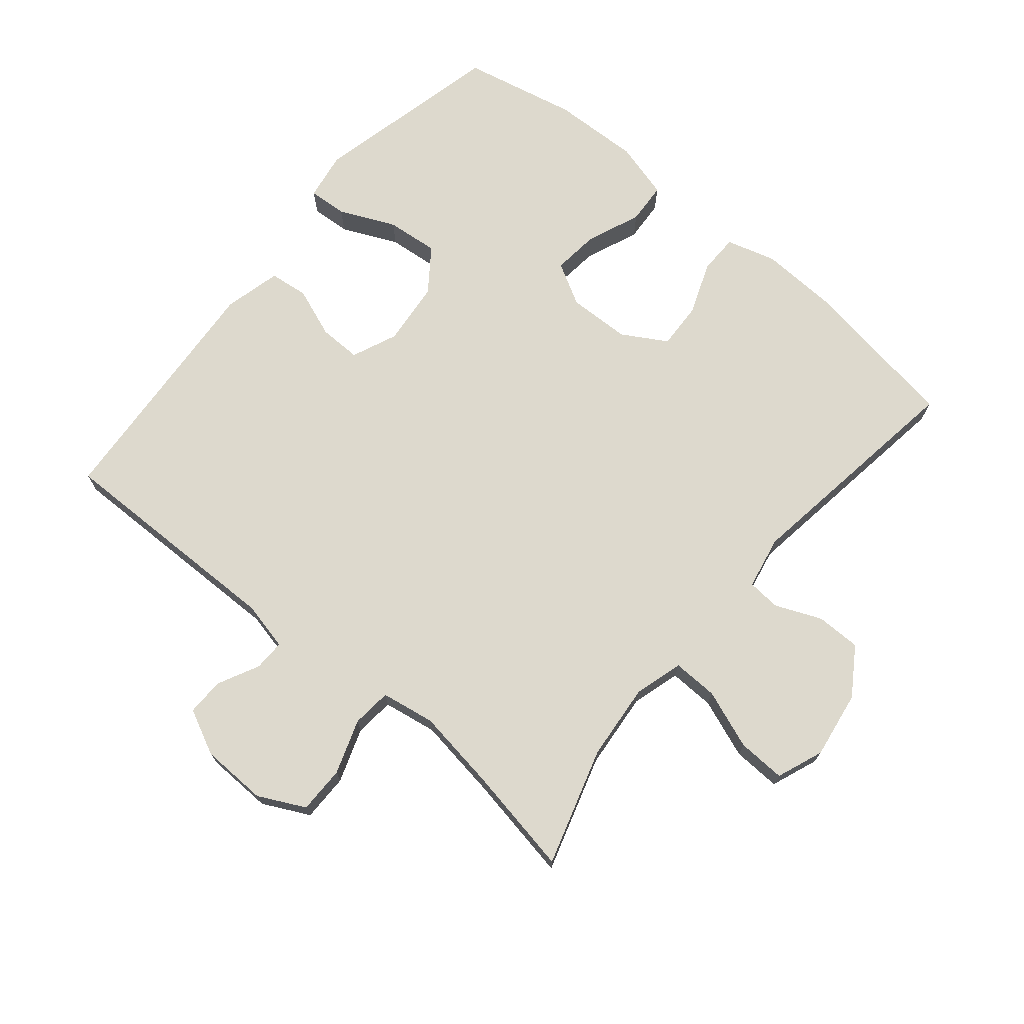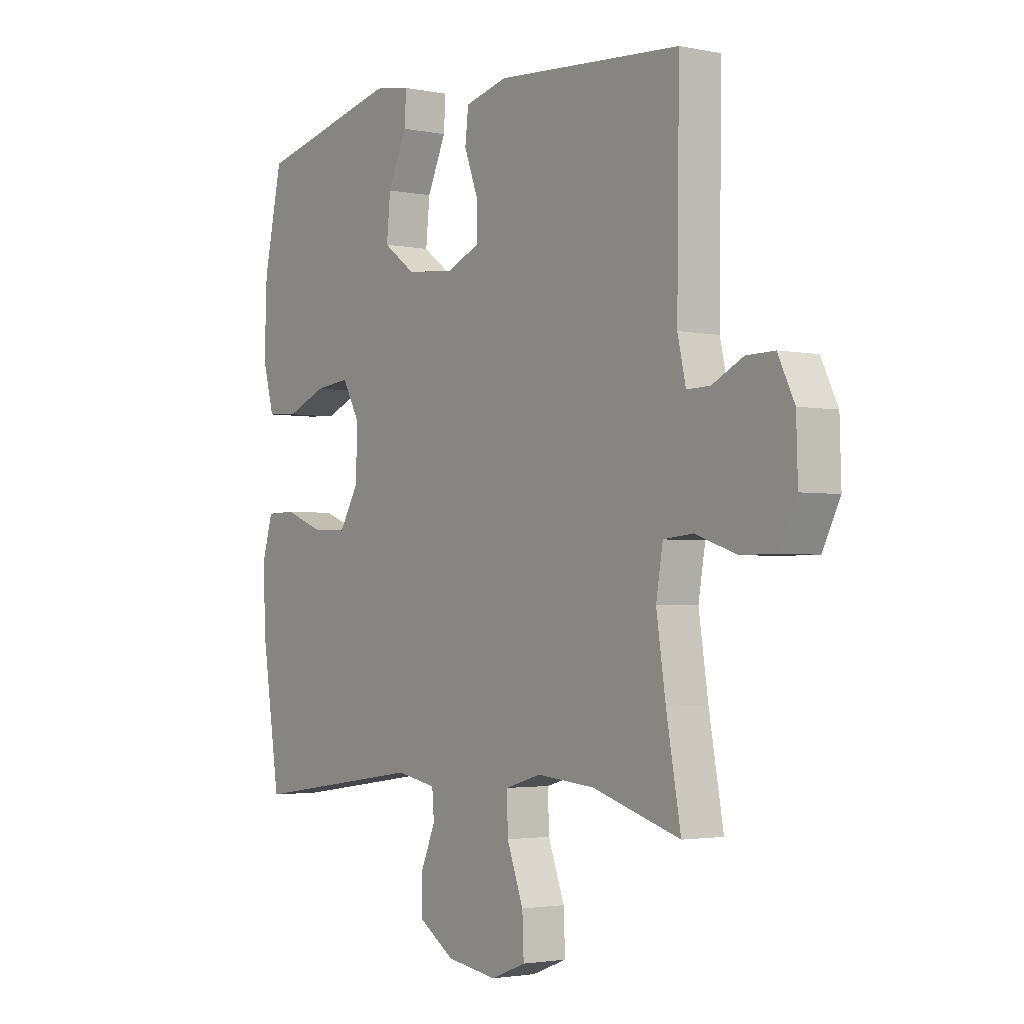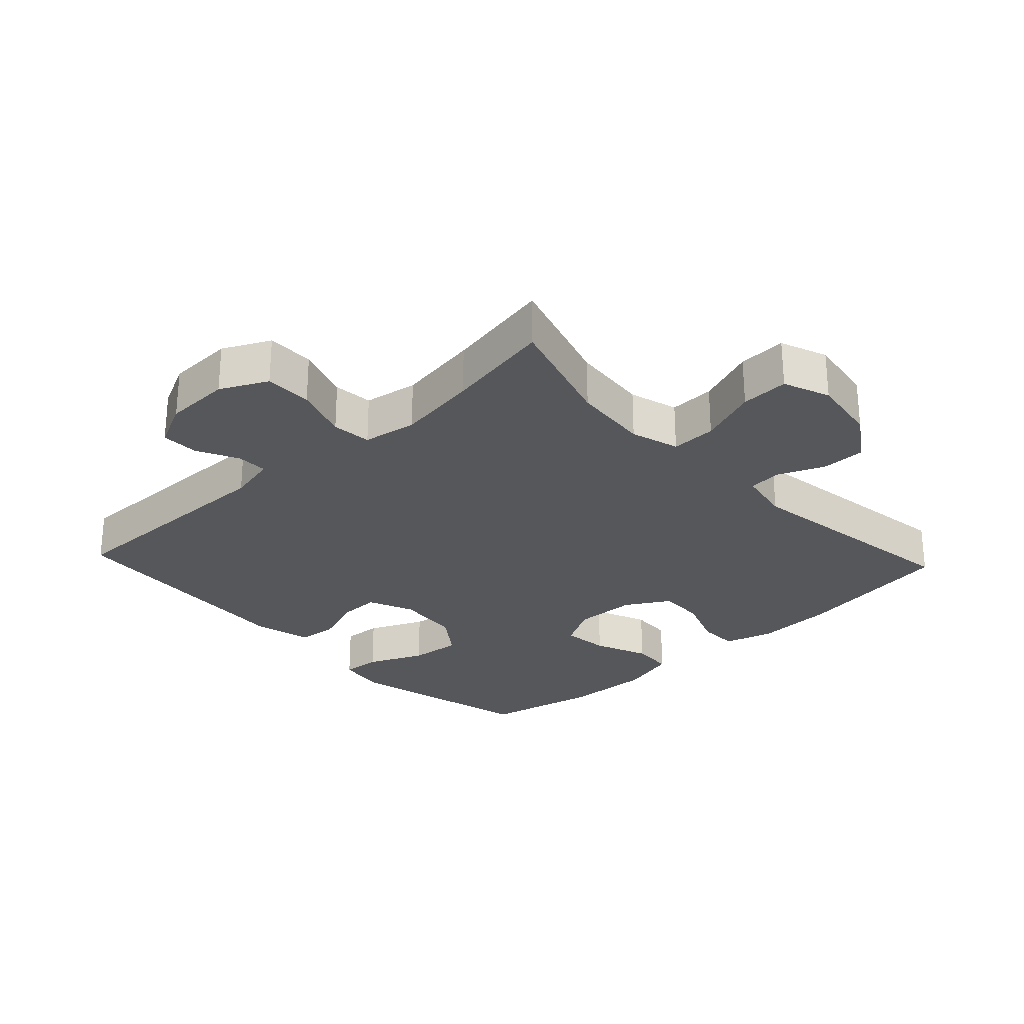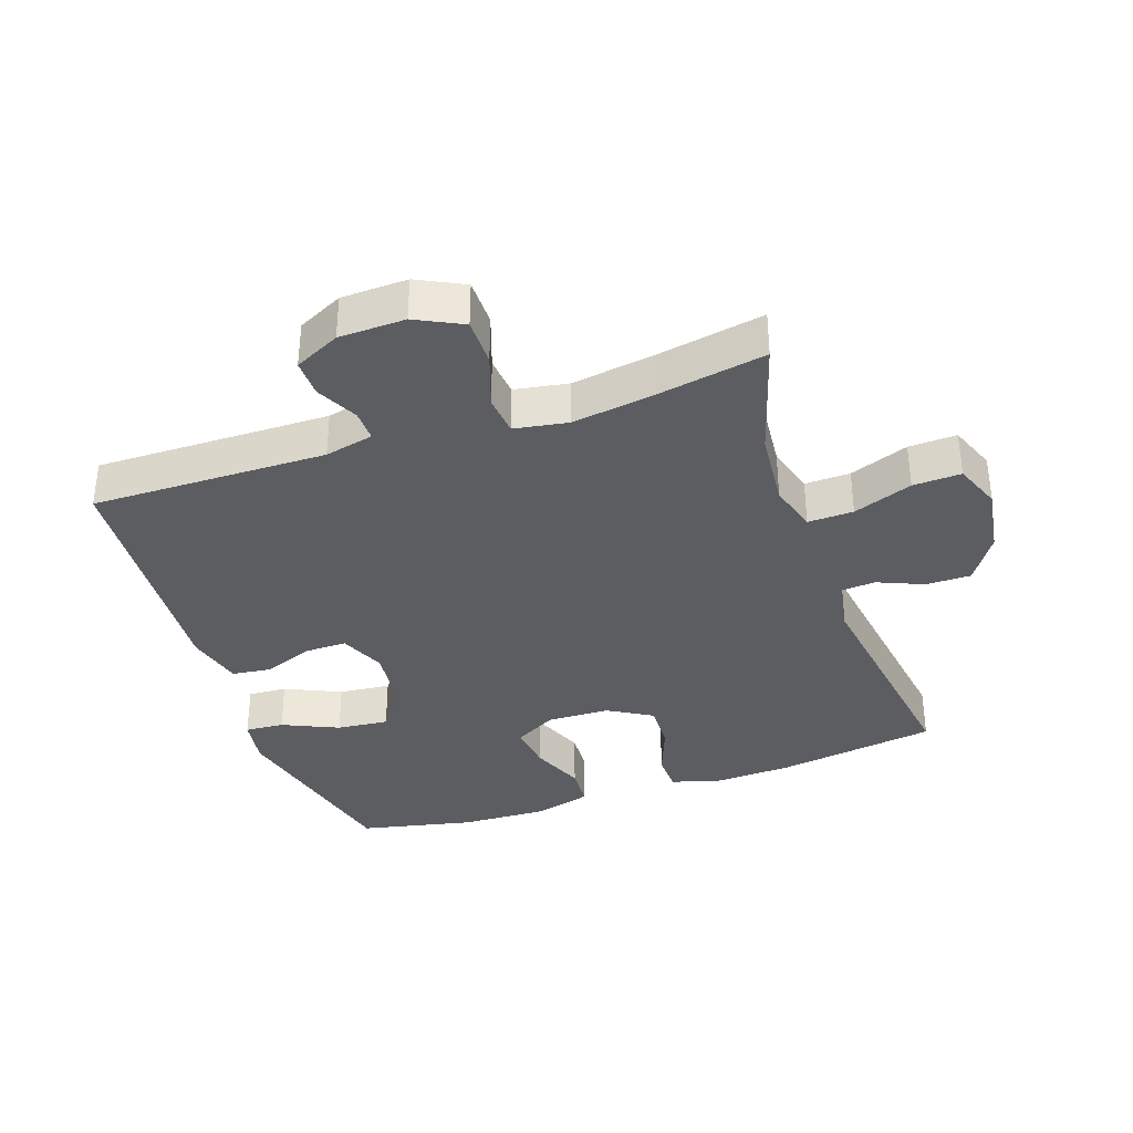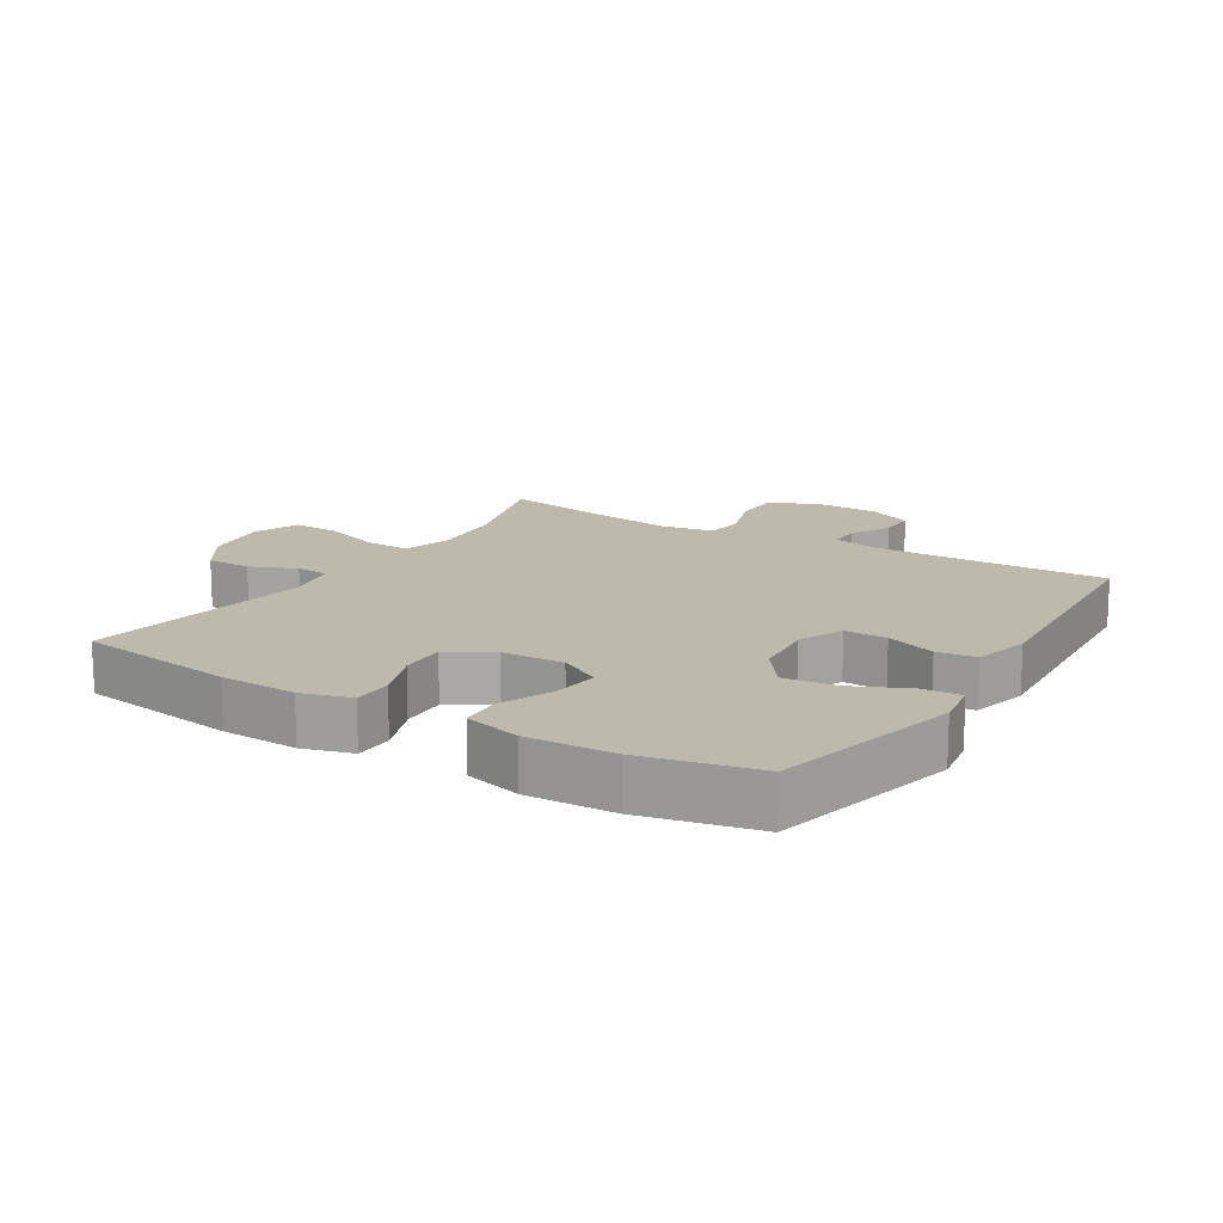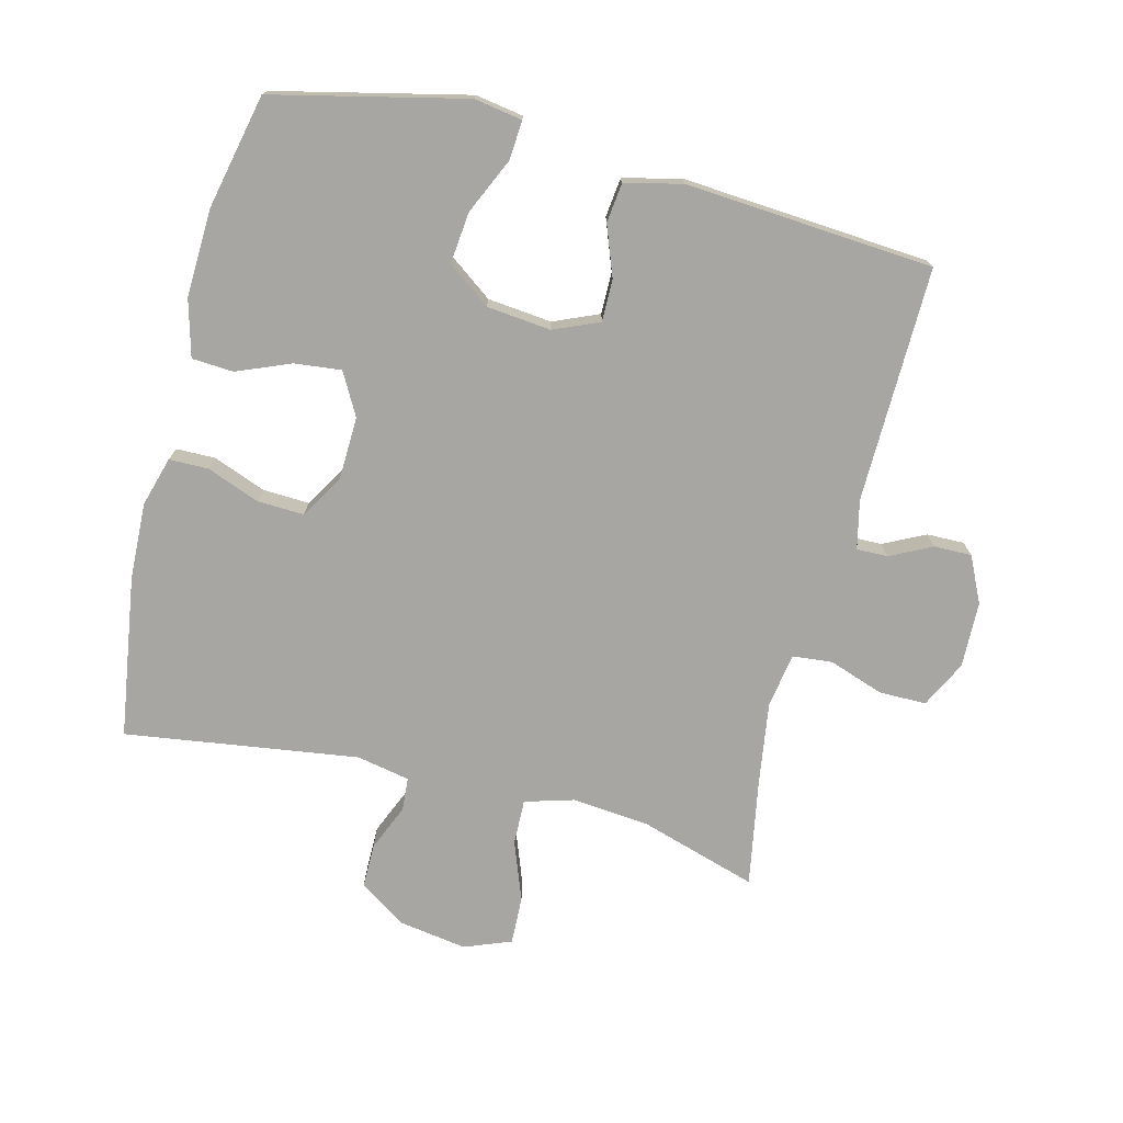
<metadata>
{"format":"obj","ext":"obj","renderer":"f3d","projection":"perspective","resolution":1024,"background":"white","views":[{"elev":71.9,"azim":129.8,"up":"+Y"},{"elev":-2.5,"azim":54.4,"up":"+Z"},{"elev":-27.3,"azim":133.1,"up":"+Y"},{"elev":-35.7,"azim":109.0,"up":"+Y"},{"elev":15.0,"azim":-58.4,"up":"+Y"},{"elev":-74.2,"azim":-14.3,"up":"+Y"}]}
</metadata>
<code>
v -0.5 0.07 -0.5
v -0.538 0.07 -0.252
v -0.543 0.07 -0.133
v -0.521 0.07 -0.057
v -0.46 0.07 -0.056
v -0.379 0.07 -0.087
v -0.307 0.07 -0.09
v -0.267 0.07 -0.022
v -0.264 0.07 0.074
v -0.3 0.07 0.139
v -0.372 0.07 0.131
v -0.455 0.07 0.097
v -0.519 0.07 0.101
v -0.543 0.07 0.189
v -0.538 0.07 0.324
v -0.5 0.07 0.5
v -0.205 0.07 0.569
v -0.131 0.07 0.557
v -0.135 0.07 0.497
v -0.174 0.07 0.411
v -0.182 0.07 0.331
v -0.116 0.07 0.283
v -0.017 0.07 0.273
v 0.053 0.07 0.303
v 0.052 0.07 0.368
v 0.023 0.07 0.445
v 0.03 0.07 0.505
v 0.118 0.07 0.527
v 0.5 0.07 0.5
v 0.495 0.07 0.138
v 0.512 0.07 0.063
v 0.56 0.07 0.064
v 0.624 0.07 0.096
v 0.682 0.07 0.097
v 0.716 0.07 0.027
v 0.719 0.07 -0.075
v 0.683 0.07 -0.147
v 0.61 0.07 -0.147
v 0.526 0.07 -0.118
v 0.465 0.07 -0.124
v 0.451 0.07 -0.207
v 0.47 0.07 -0.334
v 0.5 0.07 -0.5
v 0.319 0.07 -0.445
v 0.2 0.07 -0.434
v 0.125 0.07 -0.456
v 0.127 0.07 -0.526
v 0.161 0.07 -0.617
v 0.164 0.07 -0.691
v 0.092 0.07 -0.719
v -0.012 0.07 -0.703
v -0.085 0.07 -0.655
v -0.085 0.07 -0.586
v -0.055 0.07 -0.515
v -0.059 0.07 -0.464
v -0.141 0.07 -0.448
v -0.5 0 -0.5
v -0.538 0 -0.252
v -0.543 0 -0.133
v -0.521 0 -0.057
v -0.46 0 -0.056
v -0.379 0 -0.087
v -0.307 0 -0.09
v -0.267 0 -0.022
v -0.264 0 0.074
v -0.3 0 0.139
v -0.372 0 0.131
v -0.455 0 0.097
v -0.519 0 0.101
v -0.543 0 0.189
v -0.538 0 0.324
v -0.5 0 0.5
v -0.205 0 0.569
v -0.131 0 0.557
v -0.135 0 0.497
v -0.174 0 0.411
v -0.182 0 0.331
v -0.116 0 0.283
v -0.017 0 0.273
v 0.053 0 0.303
v 0.052 0 0.368
v 0.023 0 0.445
v 0.03 0 0.505
v 0.118 0 0.527
v 0.5 0 0.5
v 0.495 0 0.138
v 0.512 0 0.063
v 0.56 0 0.064
v 0.624 0 0.096
v 0.682 0 0.097
v 0.716 0 0.027
v 0.719 0 -0.075
v 0.683 0 -0.147
v 0.61 0 -0.147
v 0.526 0 -0.118
v 0.465 0 -0.124
v 0.451 0 -0.207
v 0.47 0 -0.334
v 0.5 0 -0.5
v 0.319 0 -0.445
v 0.2 0 -0.434
v 0.125 0 -0.456
v 0.127 0 -0.526
v 0.161 0 -0.617
v 0.164 0 -0.691
v 0.092 0 -0.719
v -0.012 0 -0.703
v -0.085 0 -0.655
v -0.085 0 -0.586
v -0.055 0 -0.515
v -0.059 0 -0.464
v -0.141 0 -0.448
f 51 52 53 54
f 51 54 55
f 50 51 55
f 47 48 49 50
f 46 47 50 55
f 45 46 55 56
f 42 43 44
f 41 42 44 45
f 40 41 45 56
f 36 37 38 39
f 36 39 40
f 35 36 40
f 32 33 34 35
f 31 32 35 40
f 30 31 40 56
f 25 26 27 28
f 24 25 28 29
f 17 18 19 20
f 17 20 21
f 16 17 21
f 15 16 21 22
f 11 12 13 14
f 10 11 14 15
f 3 4 5 6
f 3 6 7
f 2 3 7
f 1 2 7
f 56 1 7 8
f 24 29 30 56
f 23 24 56 8
f 10 15 22 23
f 9 10 23
f 8 9 23
f 110 109 108 107
f 111 110 107
f 111 107 106
f 106 105 104 103
f 111 106 103 102
f 112 111 102 101
f 100 99 98
f 101 100 98 97
f 112 101 97 96
f 95 94 93 92
f 96 95 92
f 96 92 91
f 91 90 89 88
f 96 91 88 87
f 112 96 87 86
f 84 83 82 81
f 85 84 81 80
f 76 75 74 73
f 77 76 73
f 77 73 72
f 78 77 72 71
f 70 69 68 67
f 71 70 67 66
f 62 61 60 59
f 63 62 59
f 63 59 58
f 63 58 57
f 64 63 57 112
f 112 86 85 80
f 64 112 80 79
f 79 78 71 66
f 79 66 65
f 79 65 64
f 1 57 58 2
f 2 58 59 3
f 3 59 60 4
f 4 60 61 5
f 5 61 62 6
f 6 62 63 7
f 7 63 64 8
f 8 64 65 9
f 9 65 66 10
f 10 66 67 11
f 11 67 68 12
f 12 68 69 13
f 13 69 70 14
f 14 70 71 15
f 15 71 72 16
f 16 72 73 17
f 17 73 74 18
f 18 74 75 19
f 19 75 76 20
f 20 76 77 21
f 21 77 78 22
f 22 78 79 23
f 23 79 80 24
f 24 80 81 25
f 25 81 82 26
f 26 82 83 27
f 27 83 84 28
f 28 84 85 29
f 29 85 86 30
f 30 86 87 31
f 31 87 88 32
f 32 88 89 33
f 33 89 90 34
f 34 90 91 35
f 35 91 92 36
f 36 92 93 37
f 37 93 94 38
f 38 94 95 39
f 39 95 96 40
f 40 96 97 41
f 41 97 98 42
f 42 98 99 43
f 43 99 100 44
f 44 100 101 45
f 45 101 102 46
f 46 102 103 47
f 47 103 104 48
f 48 104 105 49
f 49 105 106 50
f 50 106 107 51
f 51 107 108 52
f 52 108 109 53
f 53 109 110 54
f 54 110 111 55
f 55 111 112 56
f 56 112 57 1

</code>
